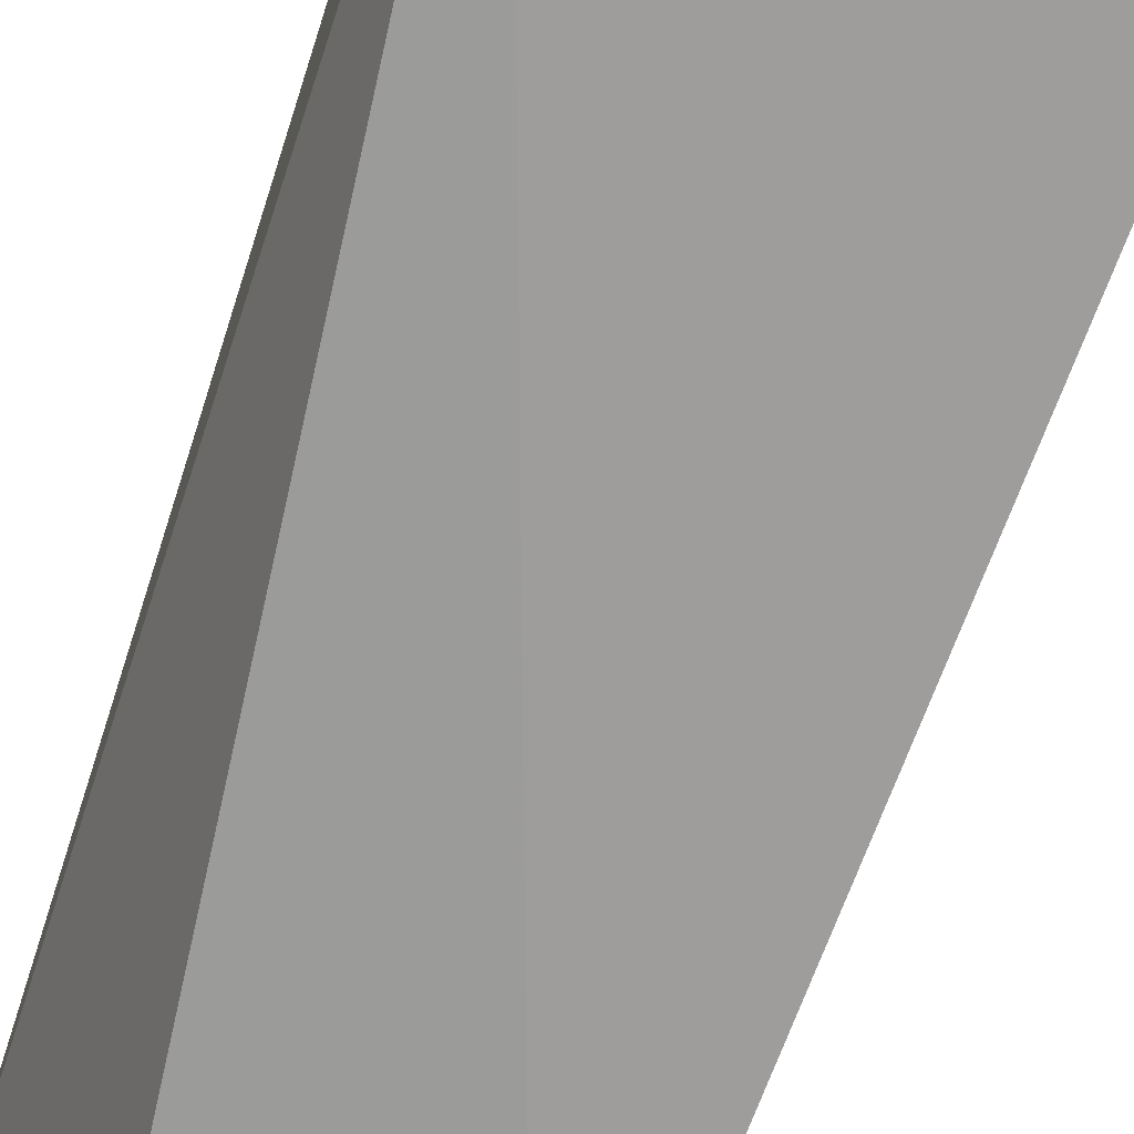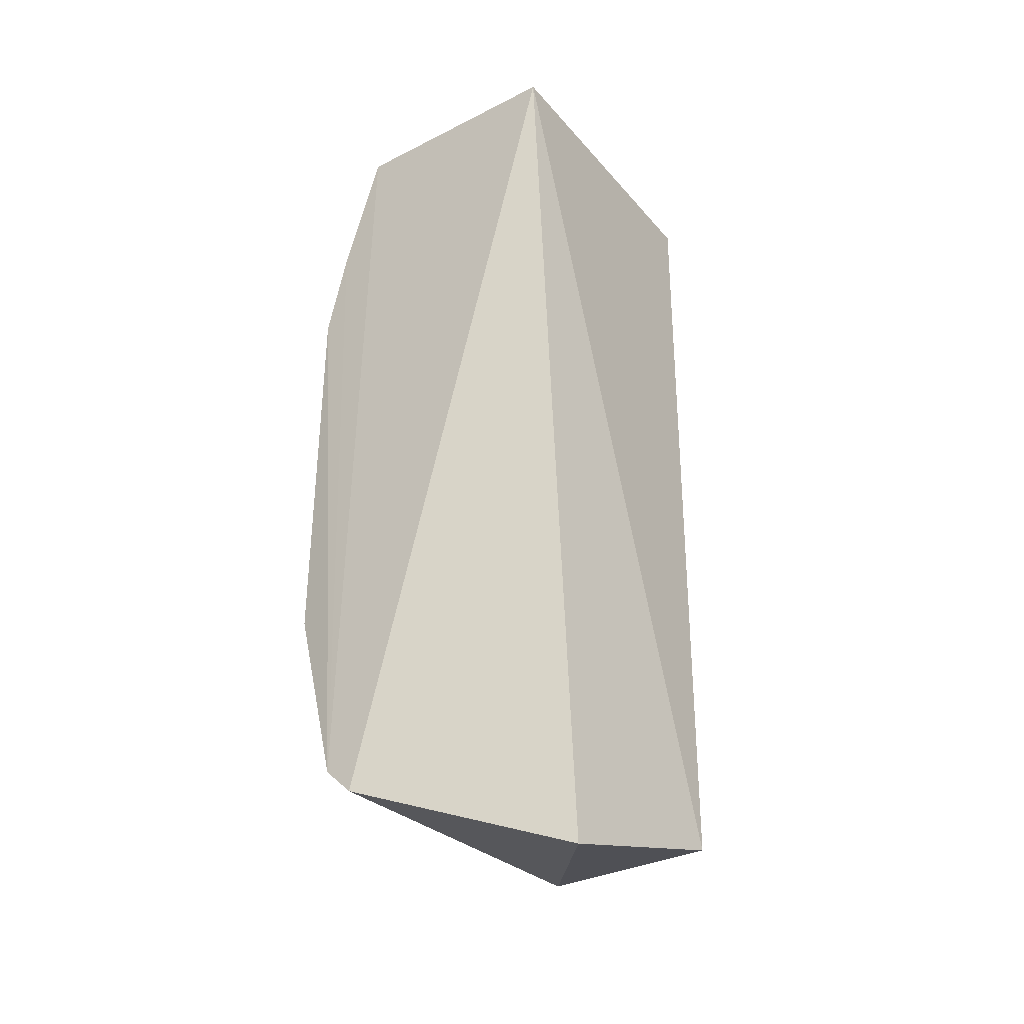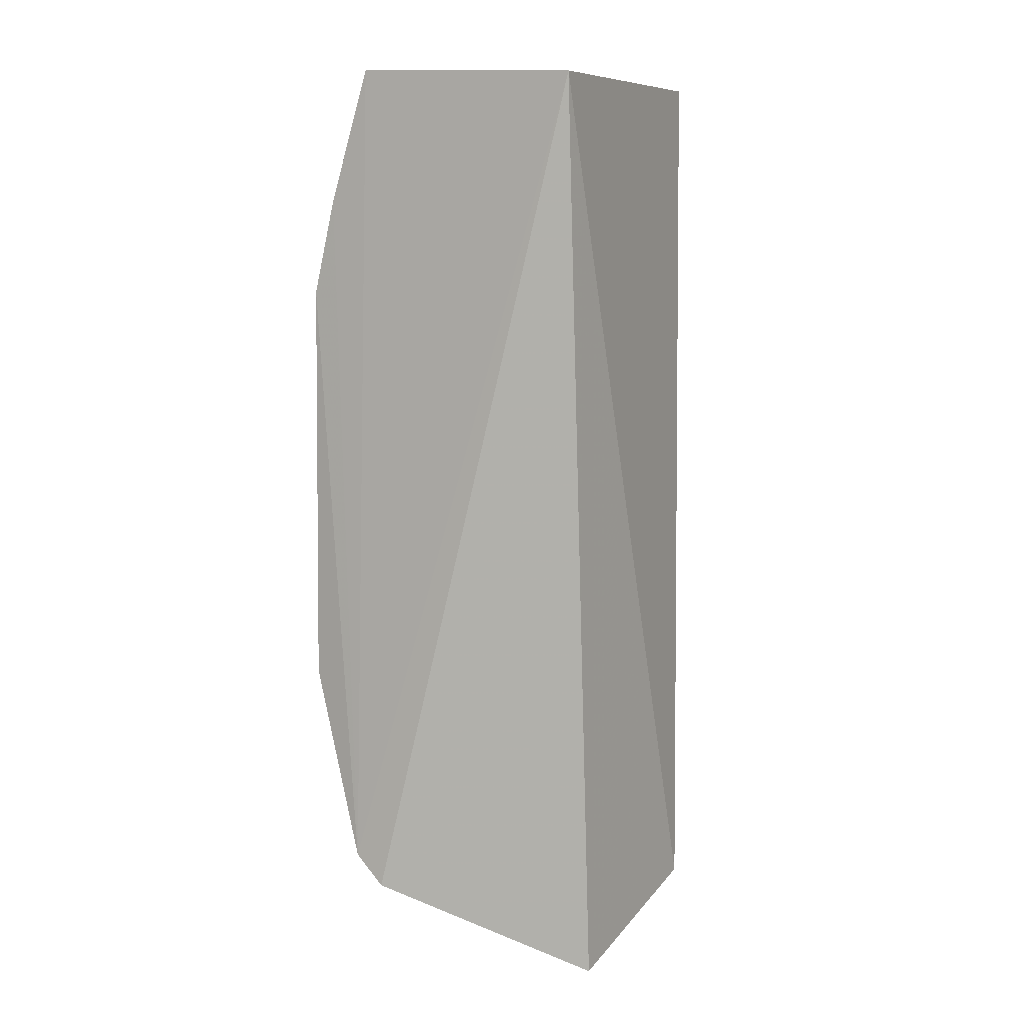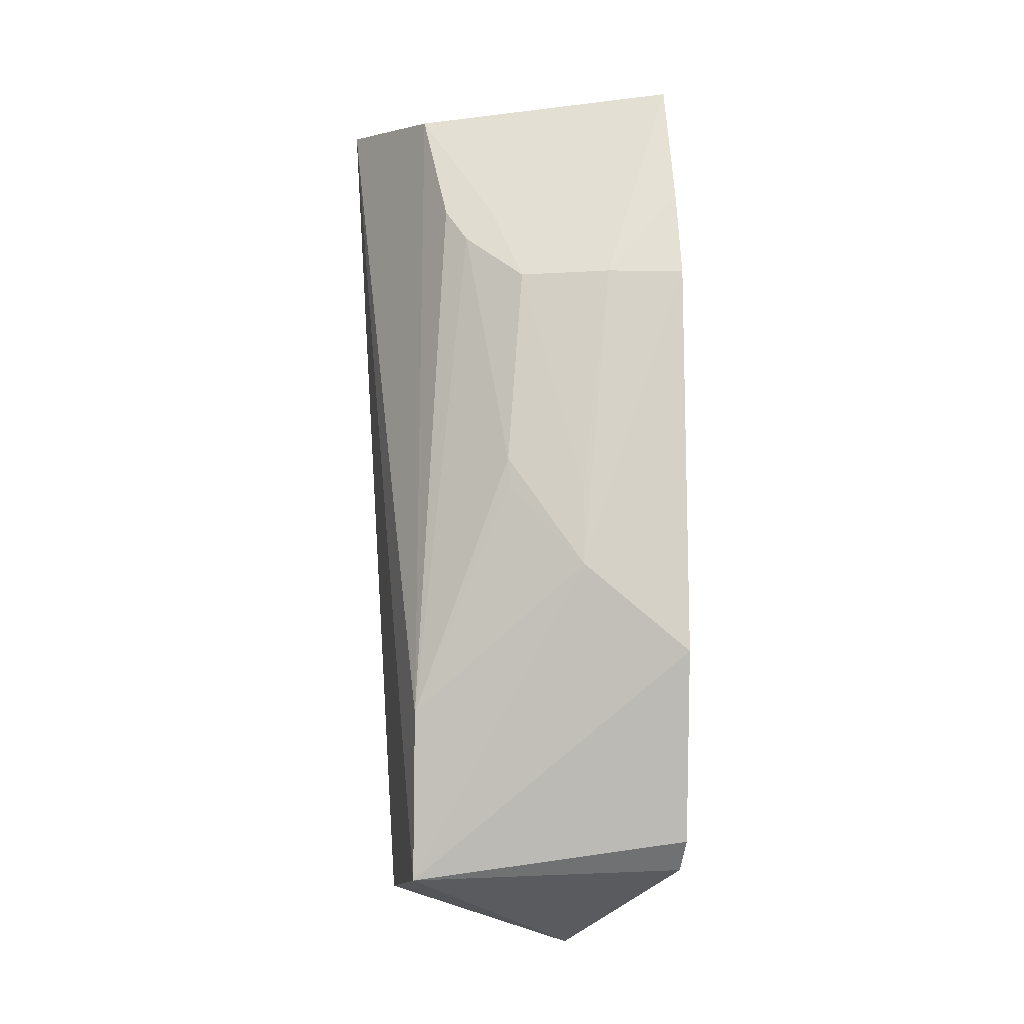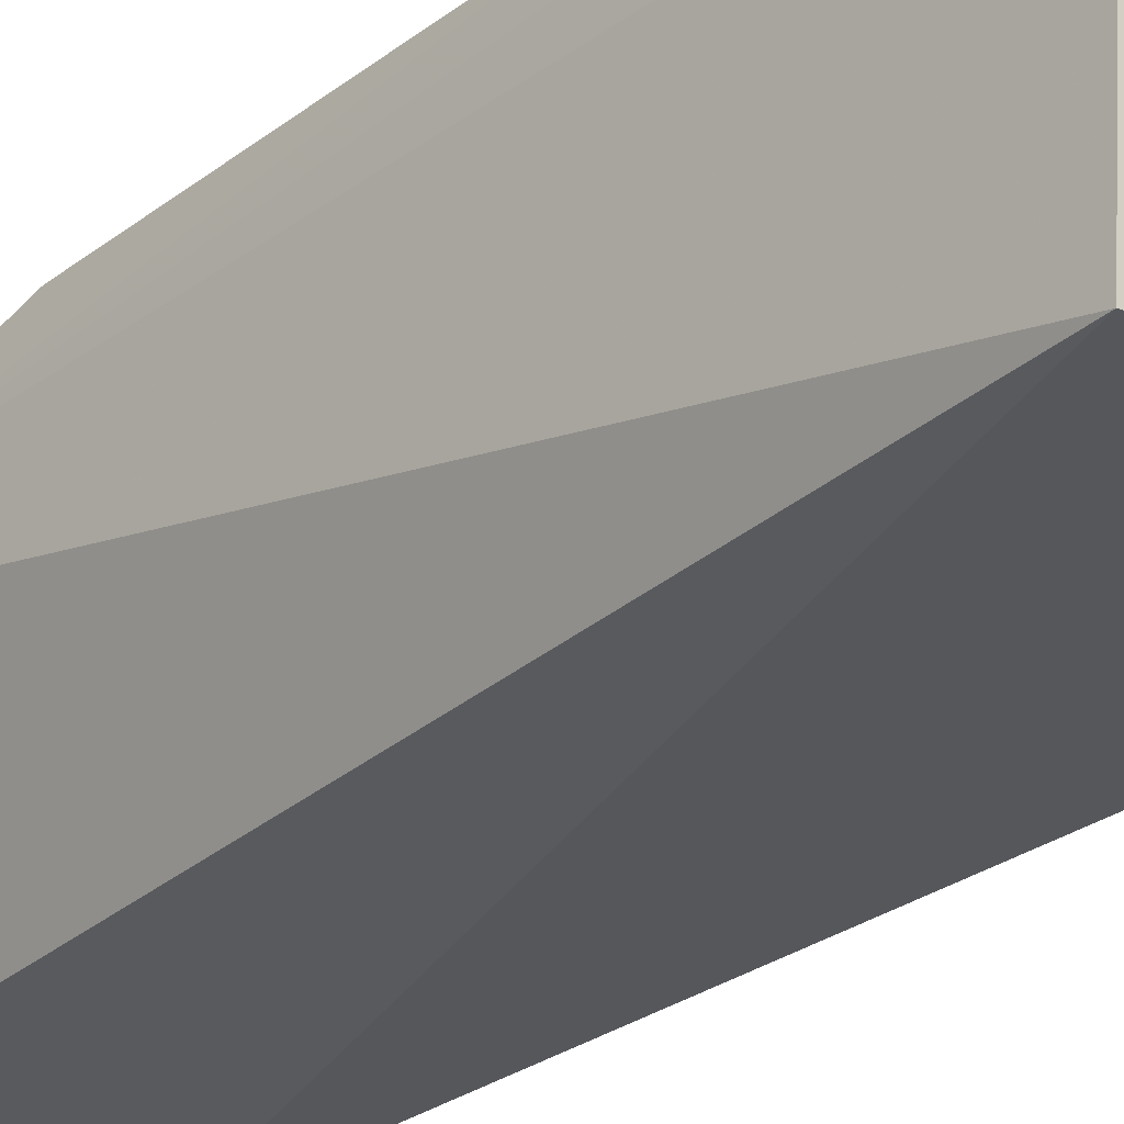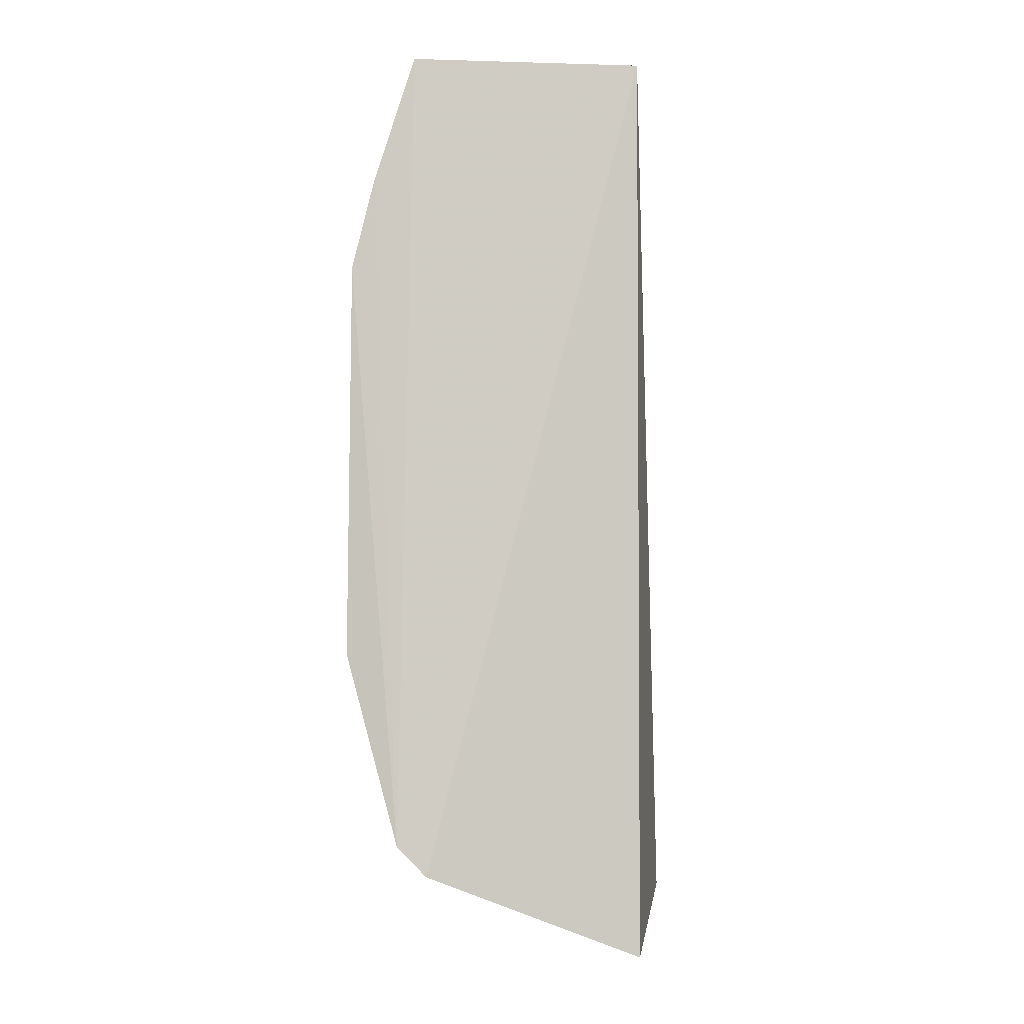
<metadata>
{"format":"obj","ext":"obj","renderer":"f3d","projection":"perspective","resolution":1024,"background":"white","views":[{"elev":-70.0,"azim":163.1,"up":"+Z"},{"elev":-35.4,"azim":127.4,"up":"+Y"},{"elev":4.5,"azim":119.2,"up":"+Y"},{"elev":-10.2,"azim":-10.4,"up":"+Y"},{"elev":-29.3,"azim":138.2,"up":"+Z"},{"elev":-8.2,"azim":96.8,"up":"+Y"}]}
</metadata>
<code>
v -0.1343 -0.161 0.01689
v -0.09332 -0.1185 0.1231
v -0.2352 -0.1239 0.1017
v -0.2648 0.3229 0.02593
v -0.09848 0.3107 0.01196
v -0.09848 0.2038 0.1666
v -0.2348 -0.1287 0.01196
v -0.09797 -0.004572 0.1667
v -0.2222 0.2466 0.1181
v -0.09849 0.3203 0.1334
v -0.09337 -0.1034 0.1383
v -0.2372 -0.03523 0.117
v -0.1383 0.2039 0.1602
v -0.2318 0.3081 0.09482
v -0.09849 0.2521 0.155
v -0.1534 0.0414 0.1613
v -0.1971 0.2437 0.1284
v -0.1839 0.2034 0.1461
v -0.1532 0.08279 0.1601
v -0.1918 0.09964 0.1472
v -0.212 0.2283 0.1277
v -0.1913 0.08453 0.1465
f 1 2 3
f 5 2 1
f 7 1 3
f 7 3 4
f 7 5 1
f 7 4 5
f 10 5 4
f 11 8 3
f 11 3 2
f 11 6 8
f 11 2 5
f 11 5 10
f 12 4 3
f 14 10 4
f 14 12 9
f 14 4 12
f 15 11 10
f 15 6 11
f 15 13 6
f 15 10 13
f 16 12 3
f 16 3 8
f 16 8 6
f 16 6 13
f 17 10 14
f 18 13 10
f 18 10 17
f 18 17 14
f 18 14 9
f 19 16 13
f 19 13 18
f 20 19 18
f 20 16 19
f 21 20 18
f 21 18 9
f 21 9 12
f 21 12 20
f 22 20 12
f 22 12 16
f 22 16 20

</code>
